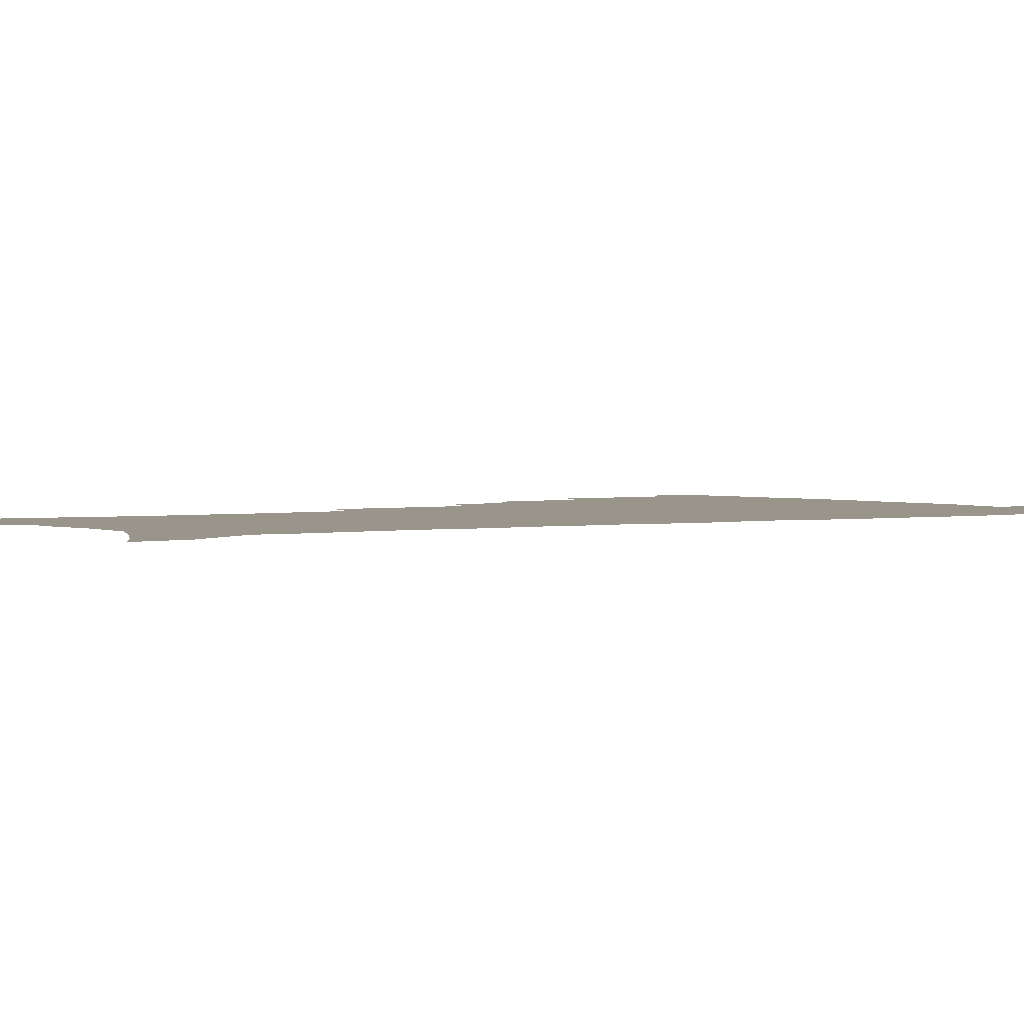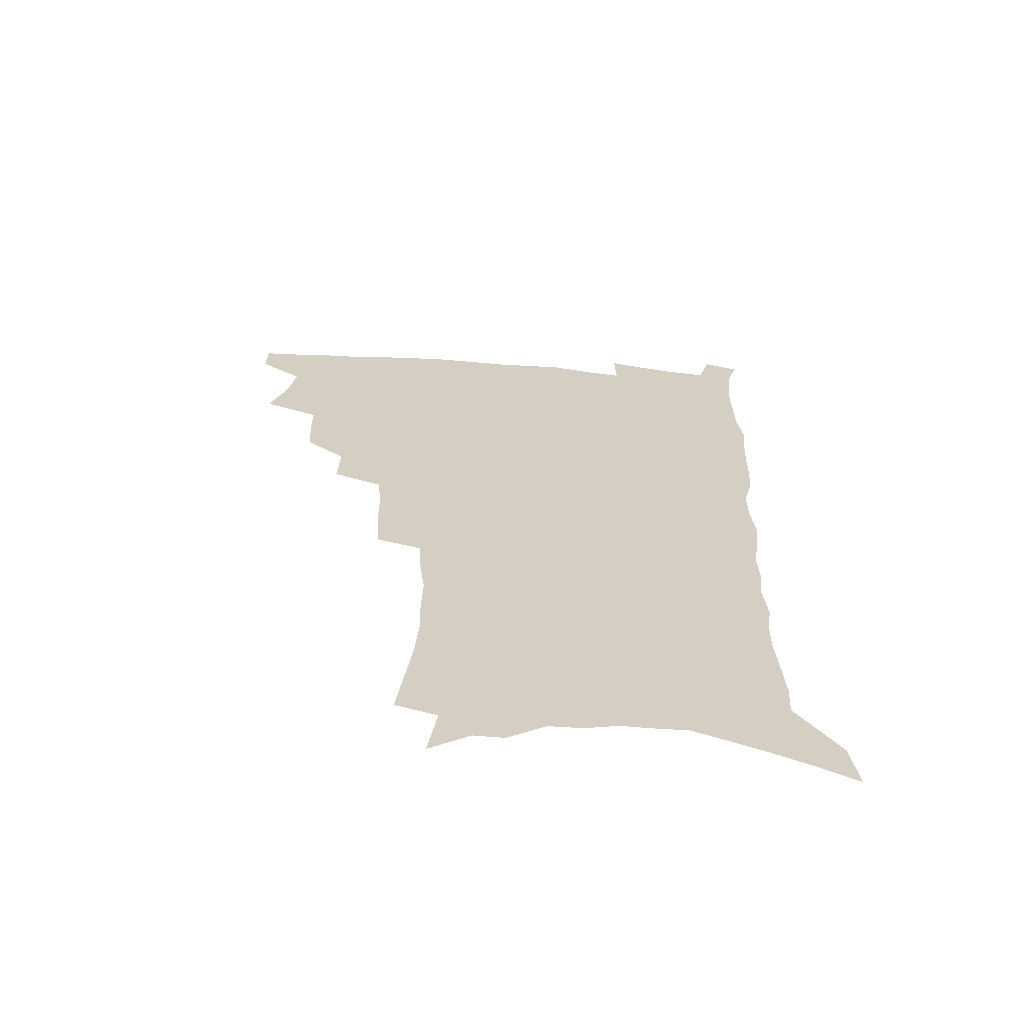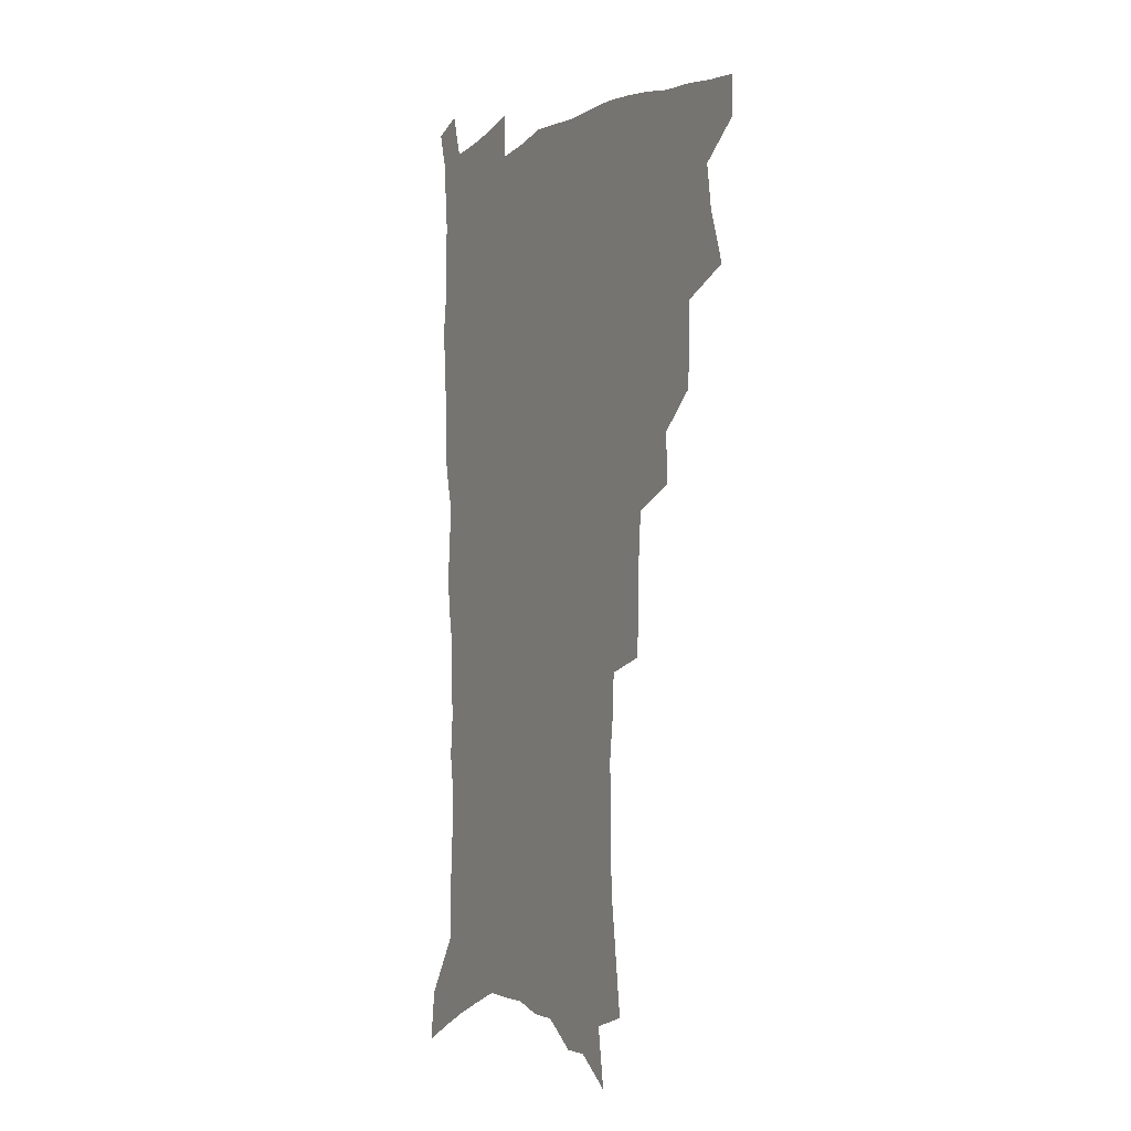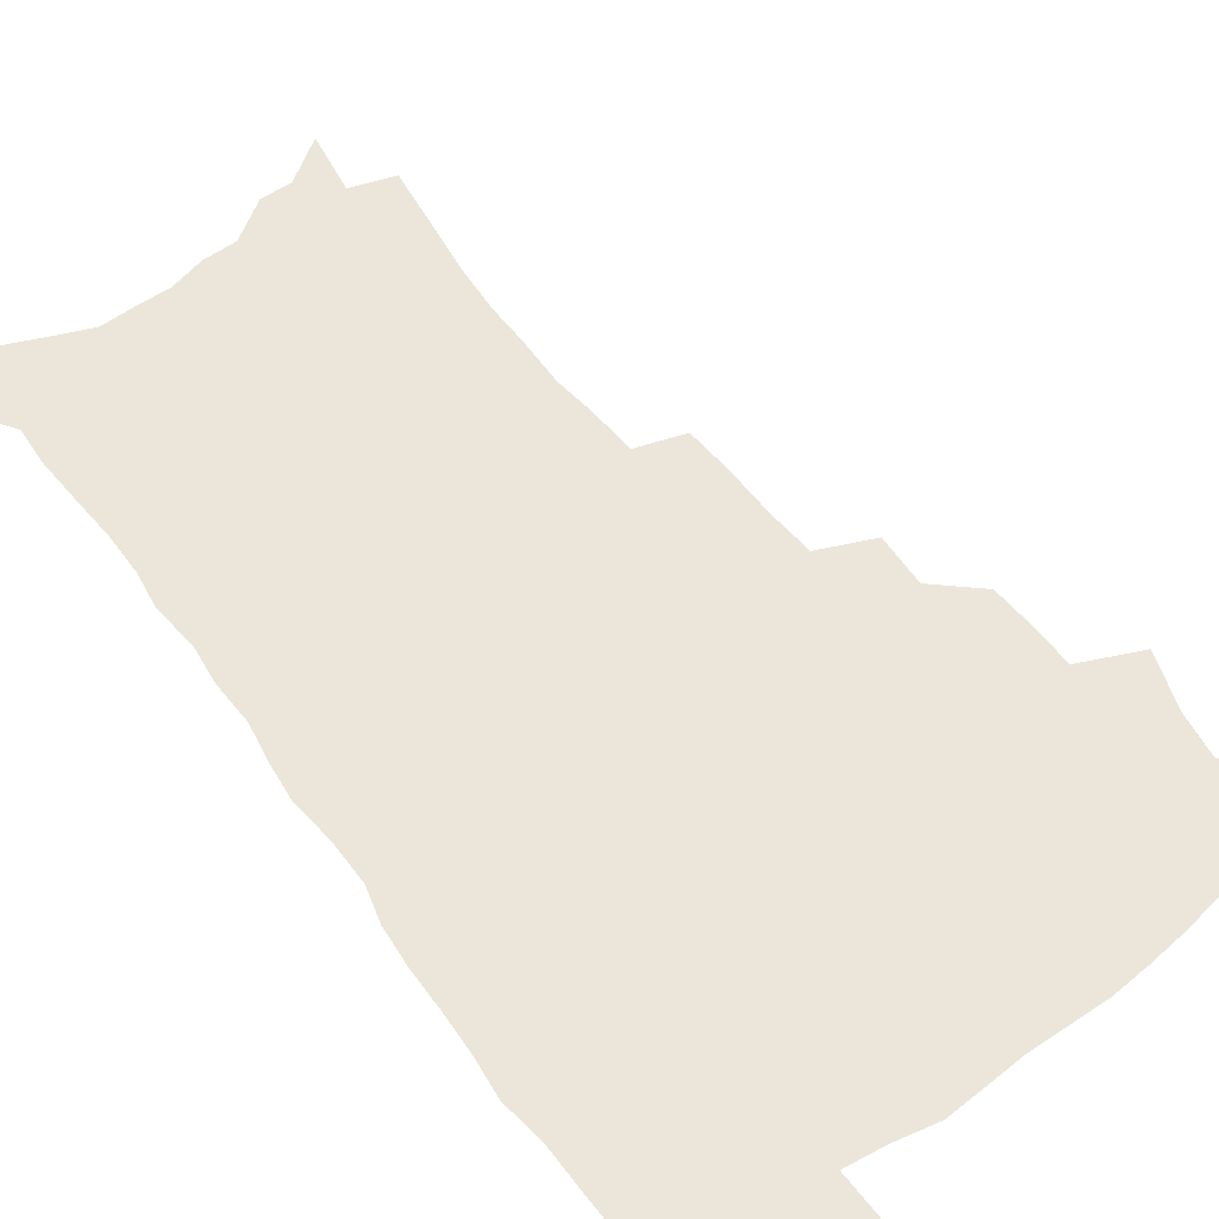
<metadata>
{"format":"obj","ext":"obj","renderer":"f3d","projection":"perspective","resolution":1024,"background":"white","views":[{"elev":2.1,"azim":56.7,"up":"+Z"},{"elev":-64.9,"azim":-4.8,"up":"+Y"},{"elev":-3.1,"azim":-118.3,"up":"+Y"},{"elev":56.3,"azim":144.0,"up":"+Z"}]}
</metadata>
<code>
v 482.3 502.9 0
v 482.4 517.9 0
v 489.7 451.6 0
v 496.6 472.3 0
v 499.2 489.4 0
v 499.3 504.5 0
v 497.5 519.4 0
v 512.7 409.5 0
v 511.8 425.5 0
v 511.7 442 0
v 514.7 460.3 0
v 515.2 475.8 0
v 516.4 491.5 0
v 515 505.9 0
v 512.3 521.5 0
v 527.4 376.2 0
v 528.4 395.5 0
v 529.9 414.1 0
v 530.8 431.3 0
v 529.6 446.4 0
v 530.5 462.2 0
v 531 477.5 0
v 531.7 492.7 0
v 529.7 507.5 0
v 527.6 522.6 0
v 549.9 312.9 0
v 548.6 330.7 0
v 548.5 350.3 0
v 547.1 367.9 0
v 546 384.8 0
v 548.3 404.5 0
v 545.8 418.2 0
v 549.2 437.2 0
v 548.7 451.2 0
v 547.4 465.2 0
v 547.4 479.8 0
v 546.8 493.9 0
v 545 508.3 0
v 541.9 525.3 0
v 563.4 177.7 0
v 566.1 198.7 0
v 568.9 220 0
v 570.3 238.7 0
v 570.1 255.1 0
v 570.6 274 0
v 568.7 289.2 0
v 567.7 307.5 0
v 565.9 324.3 0
v 564.9 341.4 0
v 563.5 357.6 0
v 563 374.9 0
v 562.4 391.1 0
v 562.9 407.9 0
v 562.2 422.7 0
v 563 438.2 0
v 563.4 453.3 0
v 563.2 467.5 0
v 562.5 481.3 0
v 561.1 495.3 0
v 559.3 510.1 0
v 556.5 527.1 0
v 576.1 149.2 0
v 579.7 172.6 0
v 577.8 185.9 0
v 583.5 213.7 0
v 584.3 231.5 0
v 584.5 248.8 0
v 584.2 265.7 0
v 583.1 281 0
v 582.6 299.1 0
v 581.7 316.5 0
v 580.8 333 0
v 579 347.6 0
v 578.2 363.6 0
v 577.4 379.4 0
v 577.1 395.1 0
v 577.7 411.5 0
v 578.1 426.6 0
v 577.8 440.6 0
v 577.9 455.1 0
v 577.3 468.7 0
v 576.3 482.4 0
v 575.5 496.2 0
v 574.2 510.4 0
v 571.1 528.4 0
v 592.1 160.5 0
v 593.2 179 0
v 594.1 198.5 0
v 597.9 223.4 0
v 597.8 239.8 0
v 597.8 256.9 0
v 597 272.8 0
v 595.4 286.7 0
v 595 304.3 0
v 594.1 319.9 0
v 593.3 336.5 0
v 592.7 352.6 0
v 591.8 367.4 0
v 591.7 384 0
v 591.6 399.3 0
v 591.5 413.7 0
v 592.3 429.3 0
v 591.3 441.9 0
v 591.7 456.3 0
v 591.9 469.8 0
v 590.3 483.5 0
v 589.5 497.1 0
v 588.4 511.4 0
v 586.2 528.2 0
v 604.1 160.4 0
v 609 191.9 0
v 610.2 212.1 0
v 610.1 228.1 0
v 608.9 240.9 0
v 609.5 260.8 0
v 608.8 276.5 0
v 608.3 293.4 0
v 607.4 308.6 0
v 606.6 323.7 0
v 605.9 339.5 0
v 605.5 355.6 0
v 604.6 369.2 0
v 604.5 384.4 0
v 604.3 399.1 0
v 604.8 415.4 0
v 604.9 429.6 0
v 604.6 442.7 0
v 605.1 457 0
v 605.1 470.4 0
v 604.5 483.9 0
v 603.3 498.1 0
v 602.7 512.1 0
v 601.1 527.9 0
v 619.1 170.7 0
v 621.5 196.4 0
v 621.9 214.4 0
v 621.9 231.8 0
v 621.7 248 0
v 621.1 263.1 0
v 620.5 278.8 0
v 619.9 294.6 0
v 619.1 309.4 0
v 619.1 328.4 0
v 618.5 342.4 0
v 618 357.6 0
v 617.2 370.7 0
v 617.6 386.8 0
v 617.7 401.9 0
v 617.8 416.5 0
v 617.7 429.9 0
v 617.9 443.7 0
v 618.6 458.1 0
v 618.4 470.9 0
v 618.6 484.2 0
v 618.6 497.5 0
v 617.6 511.7 0
v 615.4 528.9 0
v 632 170.9 0
v 633.4 196.5 0
v 633.6 216.2 0
v 633.6 234.2 0
v 633.3 249.4 0
v 632.8 265.7 0
v 632.3 281.5 0
v 631.7 297.3 0
v 631.3 312.7 0
v 631.1 327.2 0
v 630.6 342.8 0
v 630.2 358.2 0
v 630.3 374 0
v 630.1 387.4 0
v 630.3 402.4 0
v 630.4 417.2 0
v 630.6 430.2 0
v 630.8 443.9 0
v 631.4 457.6 0
v 631.7 470.7 0
v 632 484.1 0
v 632.4 497.3 0
v 631.7 511.8 0
v 629.7 529.8 0
v 645.3 174.5 0
v 645.5 196.4 0
v 645.3 216.8 0
v 645 234.3 0
v 644.9 249.1 0
v 644.4 266 0
v 644.1 280.2 0
v 643.5 296.6 0
v 642.9 315.2 0
v 643 327.5 0
v 642.8 341.5 0
v 642.5 357.8 0
v 642.5 373 0
v 642.6 388.3 0
v 642.9 402.2 0
v 643.3 415.9 0
v 643.4 430.5 0
v 643.5 444.6 0
v 644.5 457.1 0
v 644.9 470.2 0
v 645.4 483.9 0
v 645.9 497.2 0
v 646 511.1 0
v 645.6 526.6 0
v 658.3 174.4 0
v 657.7 195.8 0
v 657.2 214.5 0
v 656.6 232.7 0
v 657.1 246 0
v 656 265.2 0
v 655.6 280.9 0
v 655.2 296.9 0
v 654.9 312.7 0
v 654.8 327.5 0
v 654.8 341.4 0
v 654.6 358.3 0
v 654.8 372.4 0
v 655.8 385.3 0
v 655.4 401.1 0
v 656.1 414.6 0
v 656.5 428.9 0
v 657.6 442 0
v 657.5 456.6 0
v 658.1 469.9 0
v 658.8 483.1 0
v 659.2 496.8 0
v 659.9 510.3 0
v 660.3 524.9 0
v 659.9 542.6 0
v 671.1 174.8 0
v 670.3 193.5 0
v 669.3 212.8 0
v 668.7 230 0
v 668.7 245.4 0
v 668.2 261.9 0
v 667.4 279.3 0
v 667.5 294.1 0
v 666.6 311.6 0
v 666.8 325.8 0
v 666.7 341.3 0
v 667.6 354.9 0
v 667.4 370.1 0
v 668.2 383.9 0
v 669.6 397 0
v 669.3 412.3 0
v 669.7 427 0
v 670.7 440.6 0
v 670.2 456.2 0
v 671.4 469 0
v 672.1 482.4 0
v 673 495.9 0
v 673.7 509.6 0
v 674.6 523.9 0
v 675.6 538.7 0
v 685.2 169.3 0
v 683.5 189 0
v 682.2 208.3 0
v 681.2 226 0
v 681.3 241.5 0
v 680.6 258.4 0
v 680.4 274.2 0
v 680.3 290.1 0
v 680.1 306 0
v 679.1 322.9 0
v 680.1 336.7 0
v 680.9 350.8 0
v 681.2 365.4 0
v 681.3 380.7 0
v 683 393.9 0
v 681.3 412.2 0
v 684 424.1 0
v 684.5 438.4 0
v 684.9 452.9 0
v 685.4 466.9 0
v 686.1 480.8 0
v 686.7 494.8 0
v 687.5 508.6 0
v 688.8 522.4 0
v 690.4 536.3 0
v 699.6 163.3 0
v 697.6 182.8 0
v 695.7 202.7 0
v 695.5 218.8 0
v 695 235.3 0
v 694.2 252.2 0
v 693.2 269.6 0
v 693.9 284.2 0
v 693.7 300.1 0
v 693.1 316.5 0
v 694.1 330.8 0
v 695.8 344.4 0
v 694.3 361.8 0
v 694.9 376.4 0
v 697.7 389.1 0
v 696.9 406.1 0
v 697.6 420.8 0
v 699.6 434.4 0
v 698.7 450.5 0
v 699.5 464.6 0
v 700.2 478.9 0
v 701.4 492.7 0
v 701.5 507.2 0
v 703.3 521 0
v 704.4 534.9 0
v 709.5 552.1 0
v 714.6 156.2 0
v 711 178.7 0
v 710.6 194.9 0
v 711.4 209.4 0
v 710.4 226.3 0
v 709.2 243.7 0
v 709.4 259.3 0
v 711.3 272.8 0
v 709.7 290.8 0
v 711.2 305 0
v 710.7 321.5 0
v 713 334.9 0
v 714.5 349.7 0
v 712.7 367.3 0
v 712.7 383.4 0
v 716.1 396.8 0
v 717.3 411.8 0
v 717.4 427.6 0
v 718.1 443 0
v 719.6 457.6 0
v 717.3 474.7 0
v 717.2 489.9 0
v 716.9 505.1 0
v 718.1 519.2 0
v 719.3 533.3 0
v 723.3 547.1 0
v 730.5 148 0
v 727.6 168.8 0
f 5 6 1
f 1 6 2
f 6 7 2
f 10 11 3
f 3 11 4
f 11 12 4
f 4 12 5
f 12 13 5
f 5 13 6
f 13 14 6
f 6 14 7
f 14 15 7
f 17 18 8
f 8 18 9
f 18 19 9
f 9 19 10
f 19 20 10
f 10 20 11
f 20 21 11
f 11 21 12
f 21 22 12
f 12 22 13
f 22 23 13
f 13 23 14
f 23 24 14
f 14 24 15
f 24 25 15
f 29 30 16
f 16 30 17
f 30 31 17
f 17 31 18
f 31 32 18
f 18 32 19
f 32 33 19
f 19 33 20
f 33 34 20
f 20 34 21
f 34 35 21
f 21 35 22
f 35 36 22
f 22 36 23
f 36 37 23
f 23 37 24
f 37 38 24
f 24 38 25
f 38 39 25
f 47 48 26
f 26 48 27
f 48 49 27
f 27 49 28
f 49 50 28
f 28 50 29
f 50 51 29
f 29 51 30
f 51 52 30
f 30 52 31
f 52 53 31
f 31 53 32
f 53 54 32
f 32 54 33
f 54 55 33
f 33 55 34
f 55 56 34
f 34 56 35
f 56 57 35
f 35 57 36
f 57 58 36
f 36 58 37
f 58 59 37
f 37 59 38
f 59 60 38
f 38 60 39
f 60 61 39
f 63 64 40
f 40 64 41
f 64 65 41
f 41 65 42
f 65 66 42
f 42 66 43
f 66 67 43
f 43 67 44
f 67 68 44
f 44 68 45
f 68 69 45
f 45 69 46
f 69 70 46
f 46 70 47
f 70 71 47
f 47 71 48
f 71 72 48
f 48 72 49
f 72 73 49
f 49 73 50
f 73 74 50
f 50 74 51
f 74 75 51
f 51 75 52
f 75 76 52
f 52 76 53
f 76 77 53
f 53 77 54
f 77 78 54
f 54 78 55
f 78 79 55
f 55 79 56
f 79 80 56
f 56 80 57
f 80 81 57
f 57 81 58
f 81 82 58
f 58 82 59
f 82 83 59
f 59 83 60
f 83 84 60
f 60 84 61
f 84 85 61
f 62 86 63
f 86 87 63
f 63 87 64
f 87 88 64
f 64 88 65
f 88 89 65
f 65 89 66
f 89 90 66
f 66 90 67
f 90 91 67
f 67 91 68
f 91 92 68
f 68 92 69
f 92 93 69
f 69 93 70
f 93 94 70
f 70 94 71
f 94 95 71
f 71 95 72
f 95 96 72
f 72 96 73
f 96 97 73
f 73 97 74
f 97 98 74
f 74 98 75
f 98 99 75
f 75 99 76
f 99 100 76
f 76 100 77
f 100 101 77
f 77 101 78
f 101 102 78
f 78 102 79
f 102 103 79
f 79 103 80
f 103 104 80
f 80 104 81
f 104 105 81
f 81 105 82
f 105 106 82
f 82 106 83
f 106 107 83
f 83 107 84
f 107 108 84
f 84 108 85
f 108 109 85
f 86 110 87
f 110 111 87
f 87 111 88
f 111 112 88
f 88 112 89
f 112 113 89
f 89 113 90
f 113 114 90
f 90 114 91
f 114 115 91
f 91 115 92
f 115 116 92
f 92 116 93
f 116 117 93
f 93 117 94
f 117 118 94
f 94 118 95
f 118 119 95
f 95 119 96
f 119 120 96
f 96 120 97
f 120 121 97
f 97 121 98
f 121 122 98
f 98 122 99
f 122 123 99
f 99 123 100
f 123 124 100
f 100 124 101
f 124 125 101
f 101 125 102
f 125 126 102
f 102 126 103
f 126 127 103
f 103 127 104
f 127 128 104
f 104 128 105
f 128 129 105
f 105 129 106
f 129 130 106
f 106 130 107
f 130 131 107
f 107 131 108
f 131 132 108
f 108 132 109
f 132 133 109
f 110 134 111
f 134 135 111
f 111 135 112
f 135 136 112
f 112 136 113
f 136 137 113
f 113 137 114
f 137 138 114
f 114 138 115
f 138 139 115
f 115 139 116
f 139 140 116
f 116 140 117
f 140 141 117
f 117 141 118
f 141 142 118
f 118 142 119
f 142 143 119
f 119 143 120
f 143 144 120
f 120 144 121
f 144 145 121
f 121 145 122
f 145 146 122
f 122 146 123
f 146 147 123
f 123 147 124
f 147 148 124
f 124 148 125
f 148 149 125
f 125 149 126
f 149 150 126
f 126 150 127
f 150 151 127
f 127 151 128
f 151 152 128
f 128 152 129
f 152 153 129
f 129 153 130
f 153 154 130
f 130 154 131
f 154 155 131
f 131 155 132
f 155 156 132
f 132 156 133
f 156 157 133
f 134 158 135
f 158 159 135
f 135 159 136
f 159 160 136
f 136 160 137
f 160 161 137
f 137 161 138
f 161 162 138
f 138 162 139
f 162 163 139
f 139 163 140
f 163 164 140
f 140 164 141
f 164 165 141
f 141 165 142
f 165 166 142
f 142 166 143
f 166 167 143
f 143 167 144
f 167 168 144
f 144 168 145
f 168 169 145
f 145 169 146
f 169 170 146
f 146 170 147
f 170 171 147
f 147 171 148
f 171 172 148
f 148 172 149
f 172 173 149
f 149 173 150
f 173 174 150
f 150 174 151
f 174 175 151
f 151 175 152
f 175 176 152
f 152 176 153
f 176 177 153
f 153 177 154
f 177 178 154
f 154 178 155
f 178 179 155
f 155 179 156
f 179 180 156
f 156 180 157
f 180 181 157
f 158 182 159
f 182 183 159
f 159 183 160
f 183 184 160
f 160 184 161
f 184 185 161
f 161 185 162
f 185 186 162
f 162 186 163
f 186 187 163
f 163 187 164
f 187 188 164
f 164 188 165
f 188 189 165
f 165 189 166
f 189 190 166
f 166 190 167
f 190 191 167
f 167 191 168
f 191 192 168
f 168 192 169
f 192 193 169
f 169 193 170
f 193 194 170
f 170 194 171
f 194 195 171
f 171 195 172
f 195 196 172
f 172 196 173
f 196 197 173
f 173 197 174
f 197 198 174
f 174 198 175
f 198 199 175
f 175 199 176
f 199 200 176
f 176 200 177
f 200 201 177
f 177 201 178
f 201 202 178
f 178 202 179
f 202 203 179
f 179 203 180
f 203 204 180
f 180 204 181
f 204 205 181
f 182 206 183
f 206 207 183
f 183 207 184
f 207 208 184
f 184 208 185
f 208 209 185
f 185 209 186
f 209 210 186
f 186 210 187
f 210 211 187
f 187 211 188
f 211 212 188
f 188 212 189
f 212 213 189
f 189 213 190
f 213 214 190
f 190 214 191
f 214 215 191
f 191 215 192
f 215 216 192
f 192 216 193
f 216 217 193
f 193 217 194
f 217 218 194
f 194 218 195
f 218 219 195
f 195 219 196
f 219 220 196
f 196 220 197
f 220 221 197
f 197 221 198
f 221 222 198
f 198 222 199
f 222 223 199
f 199 223 200
f 223 224 200
f 200 224 201
f 224 225 201
f 201 225 202
f 225 226 202
f 202 226 203
f 226 227 203
f 203 227 204
f 227 228 204
f 204 228 205
f 228 229 205
f 206 231 207
f 231 232 207
f 207 232 208
f 232 233 208
f 208 233 209
f 233 234 209
f 209 234 210
f 234 235 210
f 210 235 211
f 235 236 211
f 211 236 212
f 236 237 212
f 212 237 213
f 237 238 213
f 213 238 214
f 238 239 214
f 214 239 215
f 239 240 215
f 215 240 216
f 240 241 216
f 216 241 217
f 241 242 217
f 217 242 218
f 242 243 218
f 218 243 219
f 243 244 219
f 219 244 220
f 244 245 220
f 220 245 221
f 245 246 221
f 221 246 222
f 246 247 222
f 222 247 223
f 247 248 223
f 223 248 224
f 248 249 224
f 224 249 225
f 249 250 225
f 225 250 226
f 250 251 226
f 226 251 227
f 251 252 227
f 227 252 228
f 252 253 228
f 228 253 229
f 253 254 229
f 229 254 230
f 254 255 230
f 231 256 232
f 256 257 232
f 232 257 233
f 257 258 233
f 233 258 234
f 258 259 234
f 234 259 235
f 259 260 235
f 235 260 236
f 260 261 236
f 236 261 237
f 261 262 237
f 237 262 238
f 262 263 238
f 238 263 239
f 263 264 239
f 239 264 240
f 264 265 240
f 240 265 241
f 265 266 241
f 241 266 242
f 266 267 242
f 242 267 243
f 267 268 243
f 243 268 244
f 268 269 244
f 244 269 245
f 269 270 245
f 245 270 246
f 270 271 246
f 246 271 247
f 271 272 247
f 247 272 248
f 272 273 248
f 248 273 249
f 273 274 249
f 249 274 250
f 274 275 250
f 250 275 251
f 275 276 251
f 251 276 252
f 276 277 252
f 252 277 253
f 277 278 253
f 253 278 254
f 278 279 254
f 254 279 255
f 279 280 255
f 256 281 257
f 281 282 257
f 257 282 258
f 282 283 258
f 258 283 259
f 283 284 259
f 259 284 260
f 284 285 260
f 260 285 261
f 285 286 261
f 261 286 262
f 286 287 262
f 262 287 263
f 287 288 263
f 263 288 264
f 288 289 264
f 264 289 265
f 289 290 265
f 265 290 266
f 290 291 266
f 266 291 267
f 291 292 267
f 267 292 268
f 292 293 268
f 268 293 269
f 293 294 269
f 269 294 270
f 294 295 270
f 270 295 271
f 295 296 271
f 271 296 272
f 296 297 272
f 272 297 273
f 297 298 273
f 273 298 274
f 298 299 274
f 274 299 275
f 299 300 275
f 275 300 276
f 300 301 276
f 276 301 277
f 301 302 277
f 277 302 278
f 302 303 278
f 278 303 279
f 303 304 279
f 279 304 280
f 304 305 280
f 281 307 282
f 307 308 282
f 282 308 283
f 308 309 283
f 283 309 284
f 309 310 284
f 284 310 285
f 310 311 285
f 285 311 286
f 311 312 286
f 286 312 287
f 312 313 287
f 287 313 288
f 313 314 288
f 288 314 289
f 314 315 289
f 289 315 290
f 315 316 290
f 290 316 291
f 316 317 291
f 291 317 292
f 317 318 292
f 292 318 293
f 318 319 293
f 293 319 294
f 319 320 294
f 294 320 295
f 320 321 295
f 295 321 296
f 321 322 296
f 296 322 297
f 322 323 297
f 297 323 298
f 323 324 298
f 298 324 299
f 324 325 299
f 299 325 300
f 325 326 300
f 300 326 301
f 326 327 301
f 301 327 302
f 327 328 302
f 302 328 303
f 328 329 303
f 303 329 304
f 329 330 304
f 304 330 305
f 330 331 305
f 305 331 306
f 331 332 306
f 307 333 308
f 333 334 308
f 308 334 309

</code>
